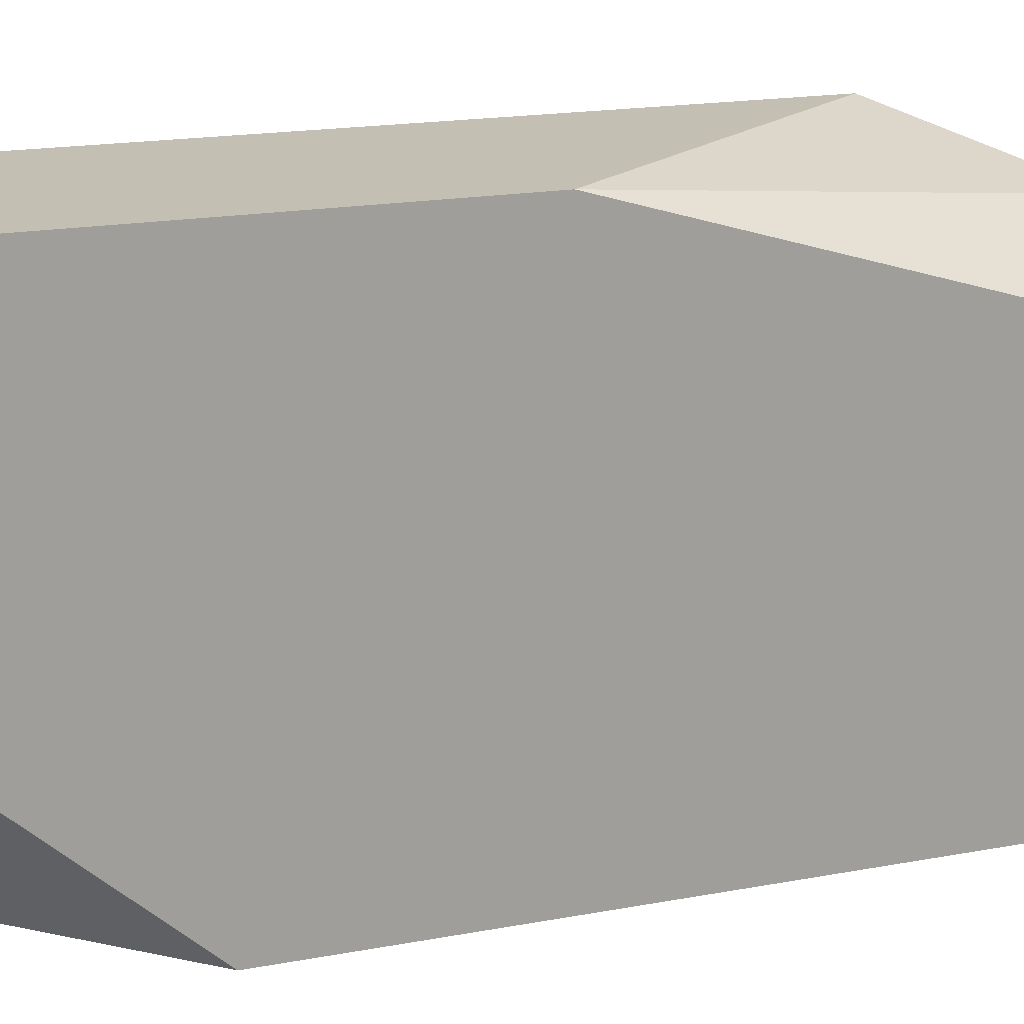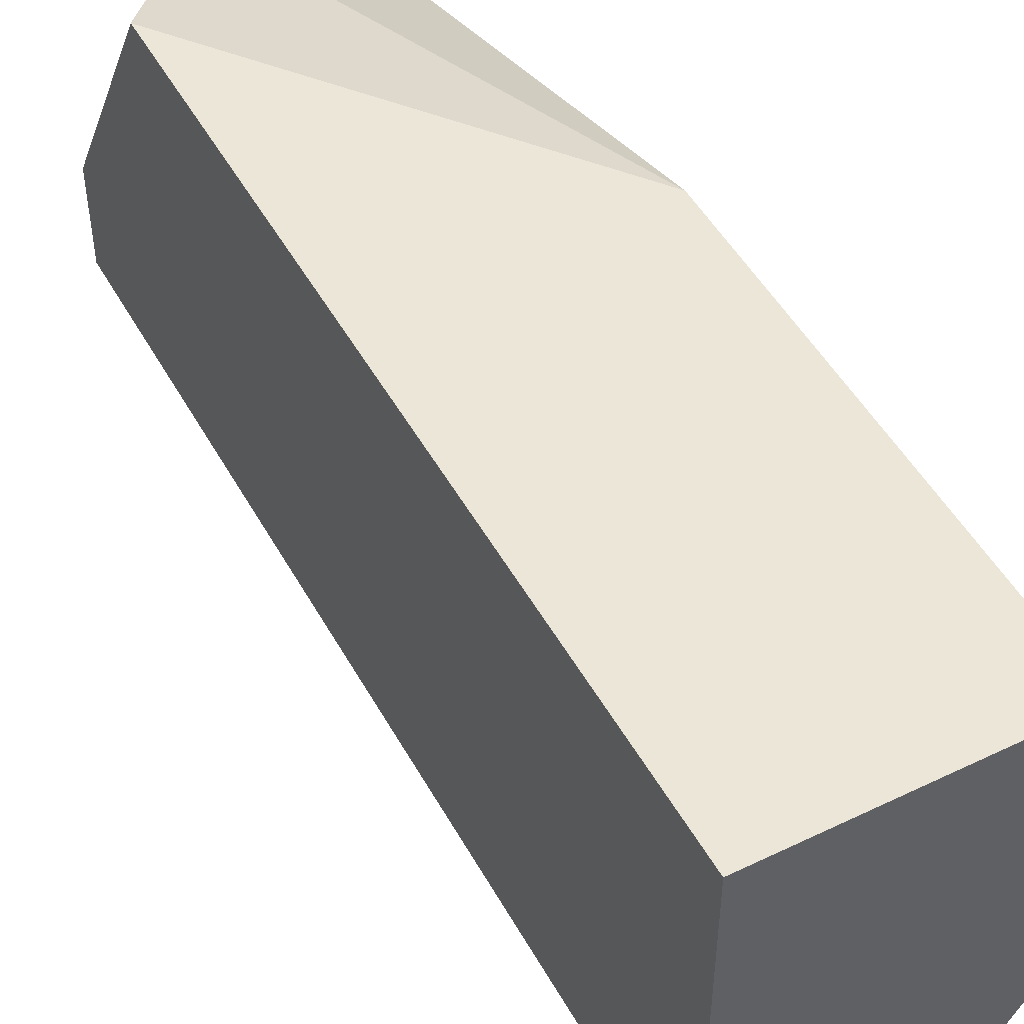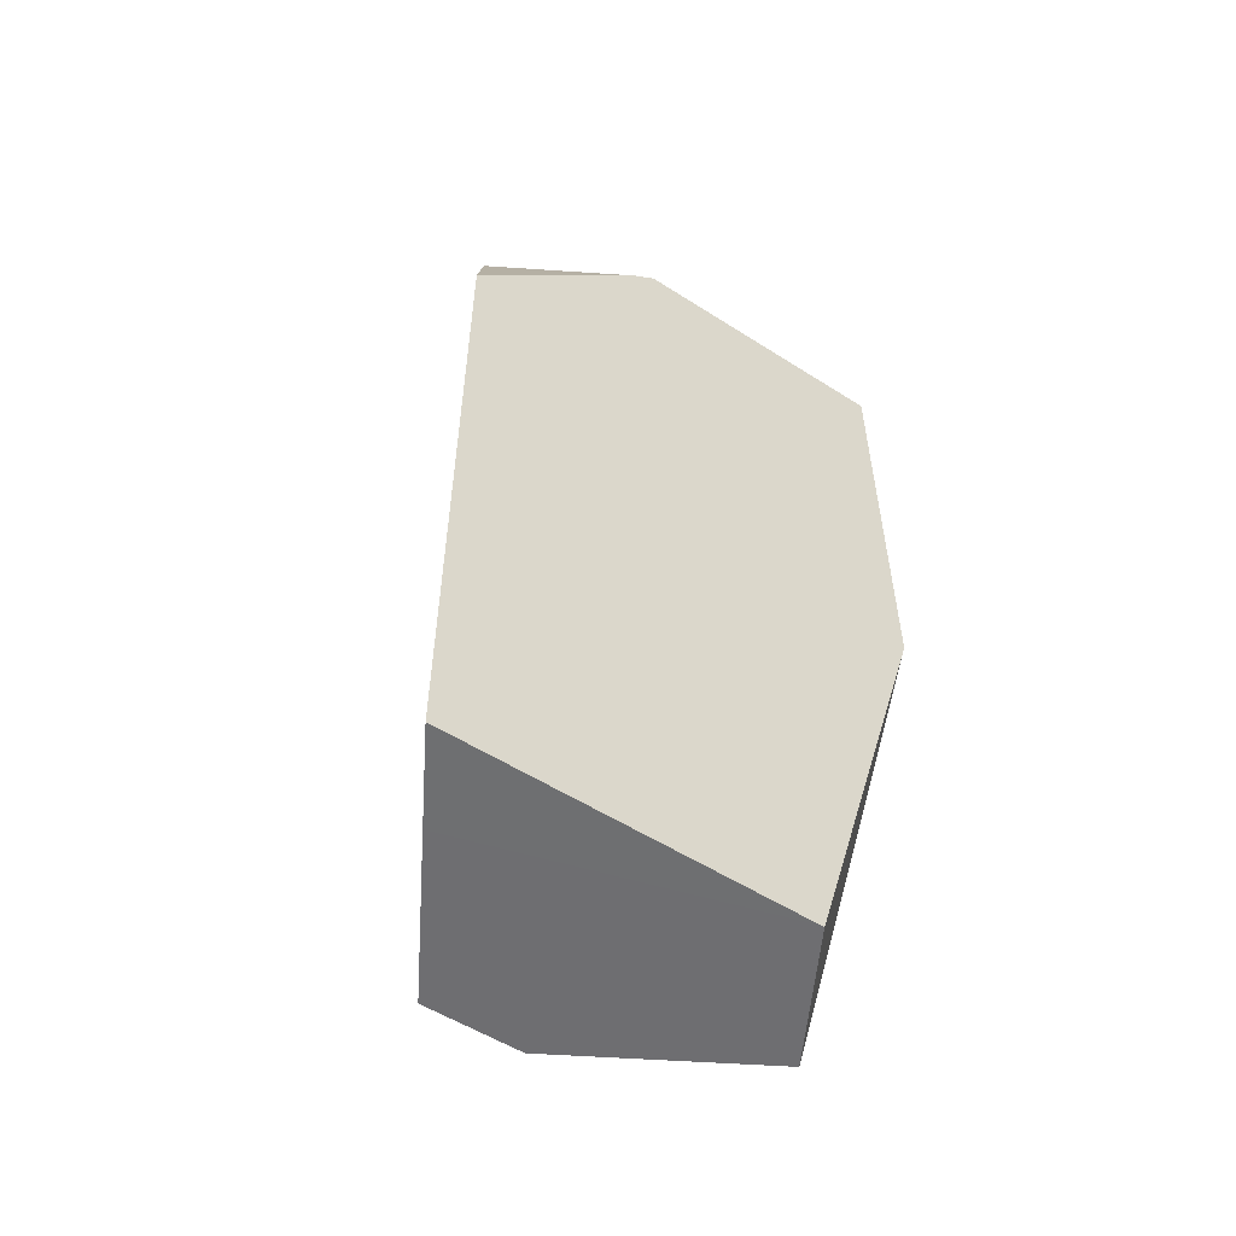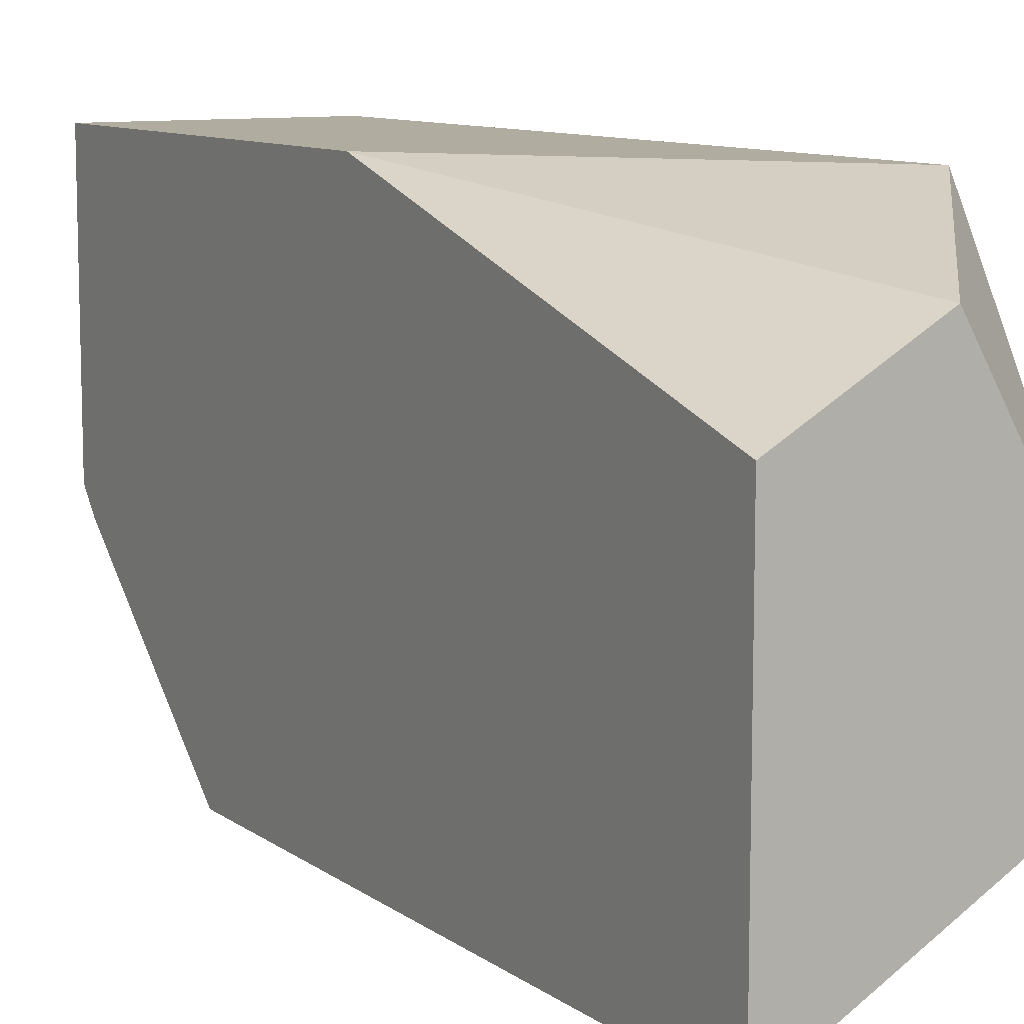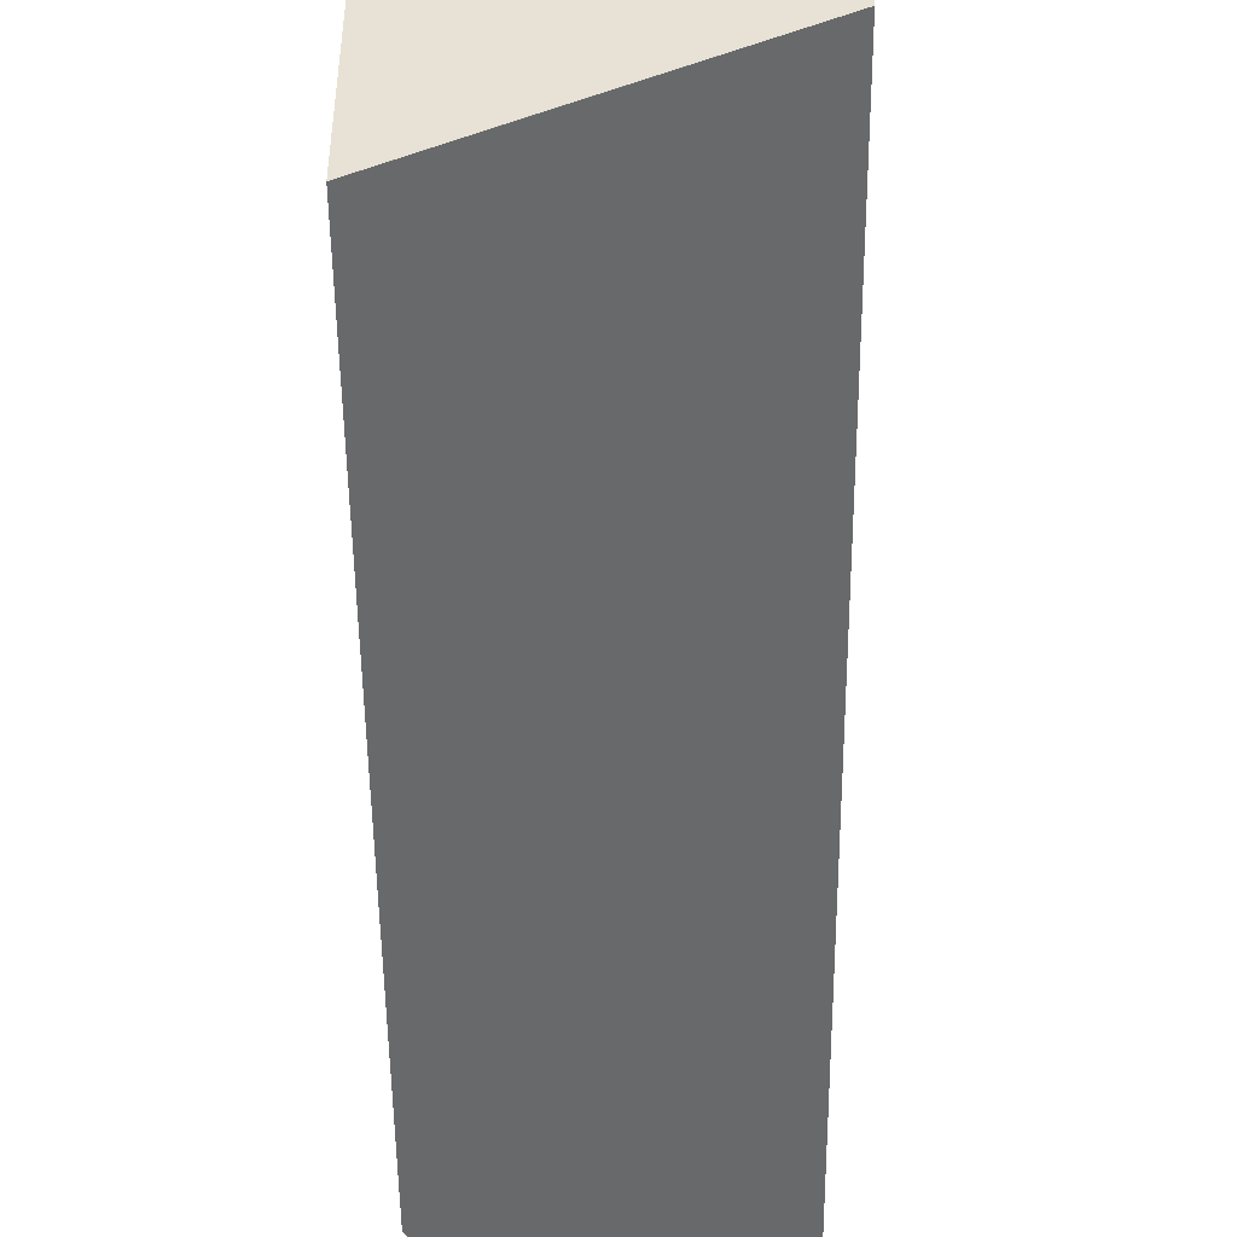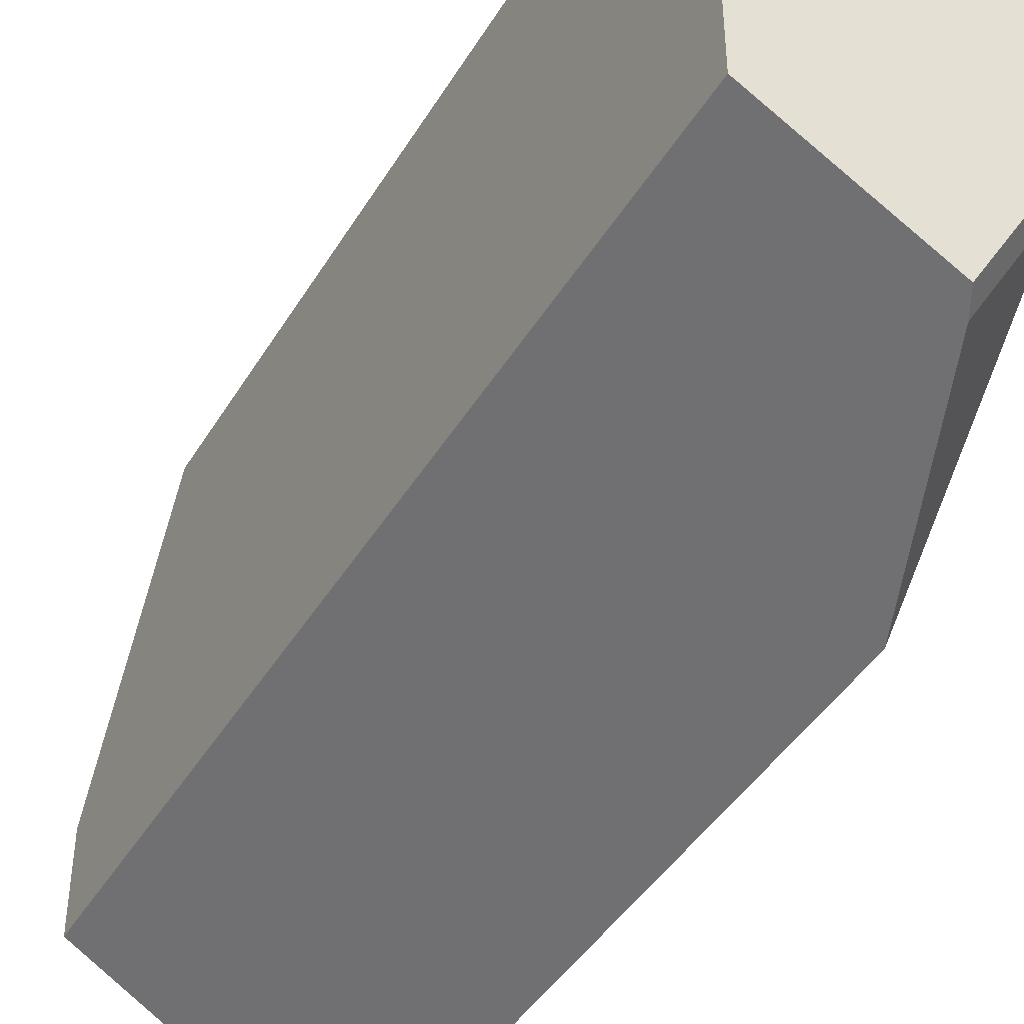
<metadata>
{"format":"obj","ext":"obj","renderer":"f3d","projection":"perspective","resolution":1024,"background":"white","views":[{"elev":17.9,"azim":69.7,"up":"+Y"},{"elev":49.2,"azim":-28.1,"up":"+Y"},{"elev":-54.4,"azim":55.9,"up":"+Z"},{"elev":9.9,"azim":149.6,"up":"+Y"},{"elev":-49.4,"azim":-179.5,"up":"+Y"},{"elev":-43.3,"azim":-29.1,"up":"+Y"}]}
</metadata>
<code>
o geometry_21
v 0.1421 0.2666 0.0455
v 0.1182 0.2666 0.08906
v 0.1421 0.2666 0.0903
v 0.1421 0.2529 -3.1e-05
v 0.129 0.2603 -3.1e-05
v 0.1182 0.2665 0.01475
v 0.1182 0.2666 0.08914
v 0.1182 0.2666 0.0903
v 0.1421 0.2388 0.0903
v 0.1421 0.2526 -3.1e-05
v 0.1182 0.2417 -3.1e-05
v 0.1182 0.2319 0.0903
v 0.135 0.2265 0.0903
v 0.1421 0.2364 0.08829
v 0.1421 0.2181 -1.3e-05
v 0.1335 0.2231 -3.1e-05
v 0.1182 0.2319 -3.1e-05
v 0.1421 0.2181 0.06798
v 0.1331 0.2233 0.0903
v 0.1342 0.2227 0.08829
f 1 2 7
f 1 7 8
f 1 8 3
f 1 3 9
f 1 9 14
f 1 14 18
f 1 18 15
f 1 15 10
f 1 10 4
f 1 4 5
f 1 5 6
f 1 6 2
f 2 6 7
f 3 8 12
f 3 12 19
f 3 19 13
f 3 13 9
f 4 10 16
f 4 16 17
f 4 17 11
f 4 11 5
f 5 11 6
f 6 11 17
f 6 17 12
f 6 12 8
f 6 8 7
f 9 13 14
f 10 15 16
f 12 18 19
f 12 17 15
f 12 15 18
f 13 19 20
f 13 20 14
f 14 20 18
f 15 17 16
f 18 20 19

</code>
